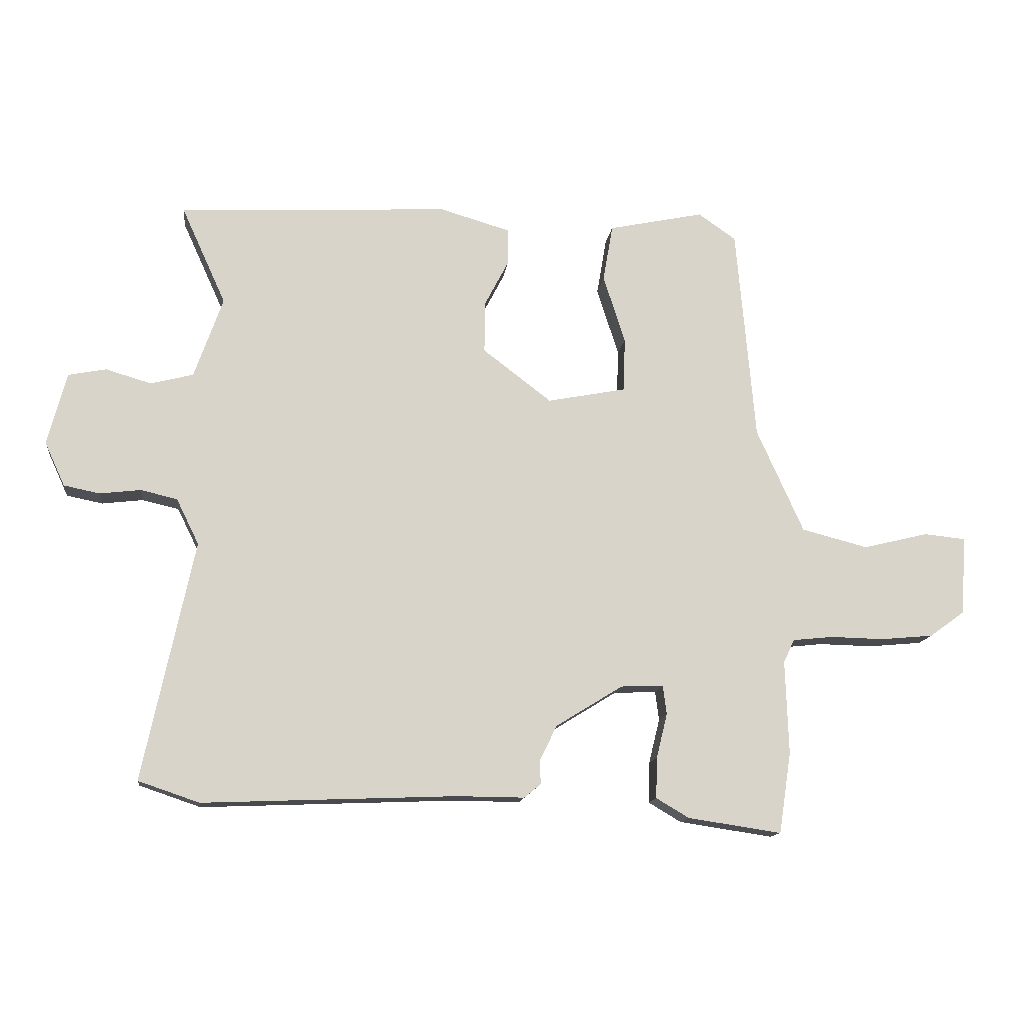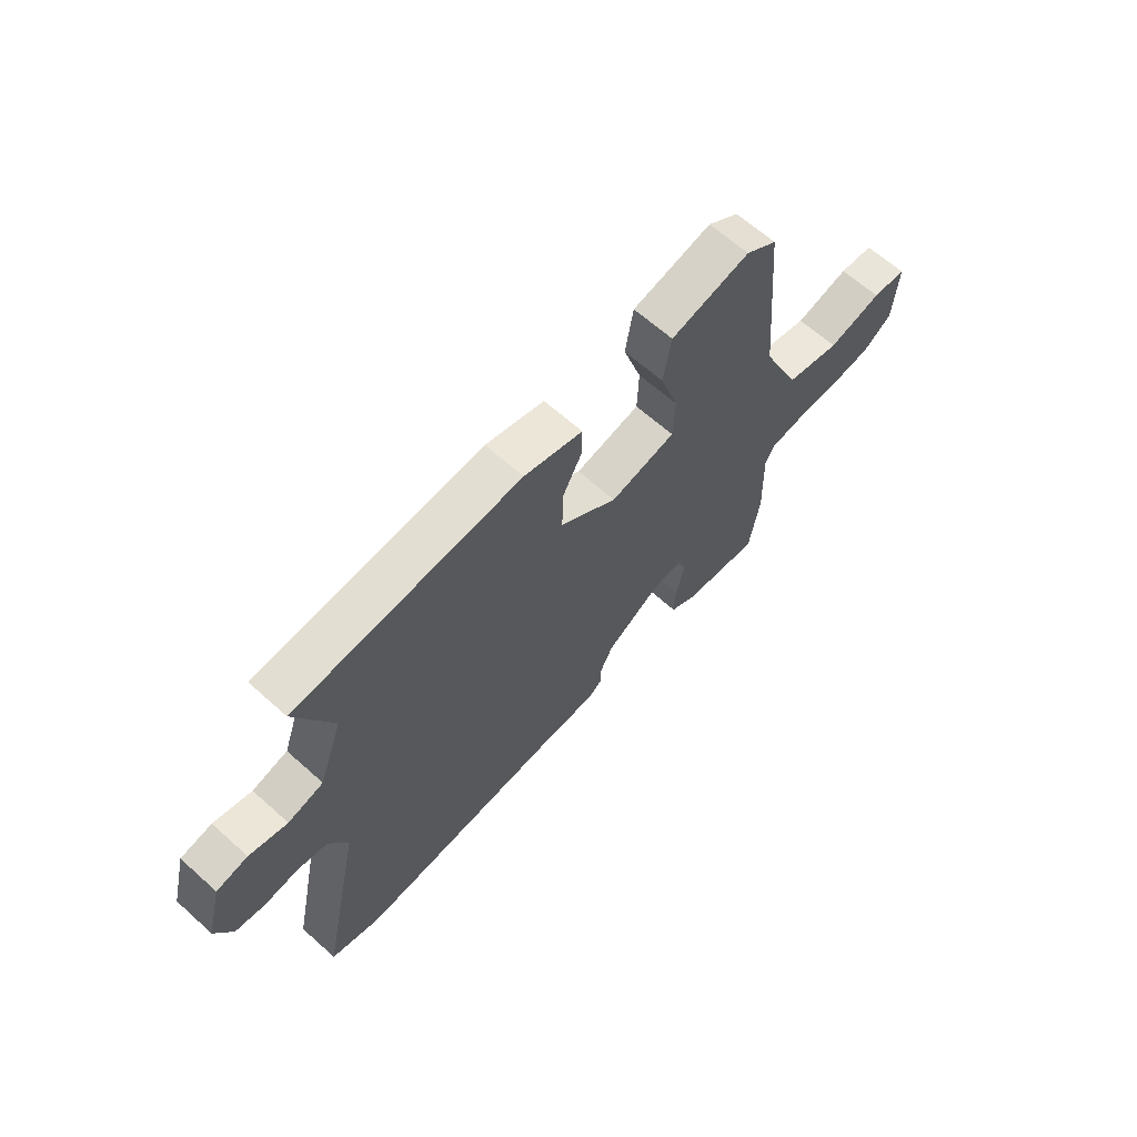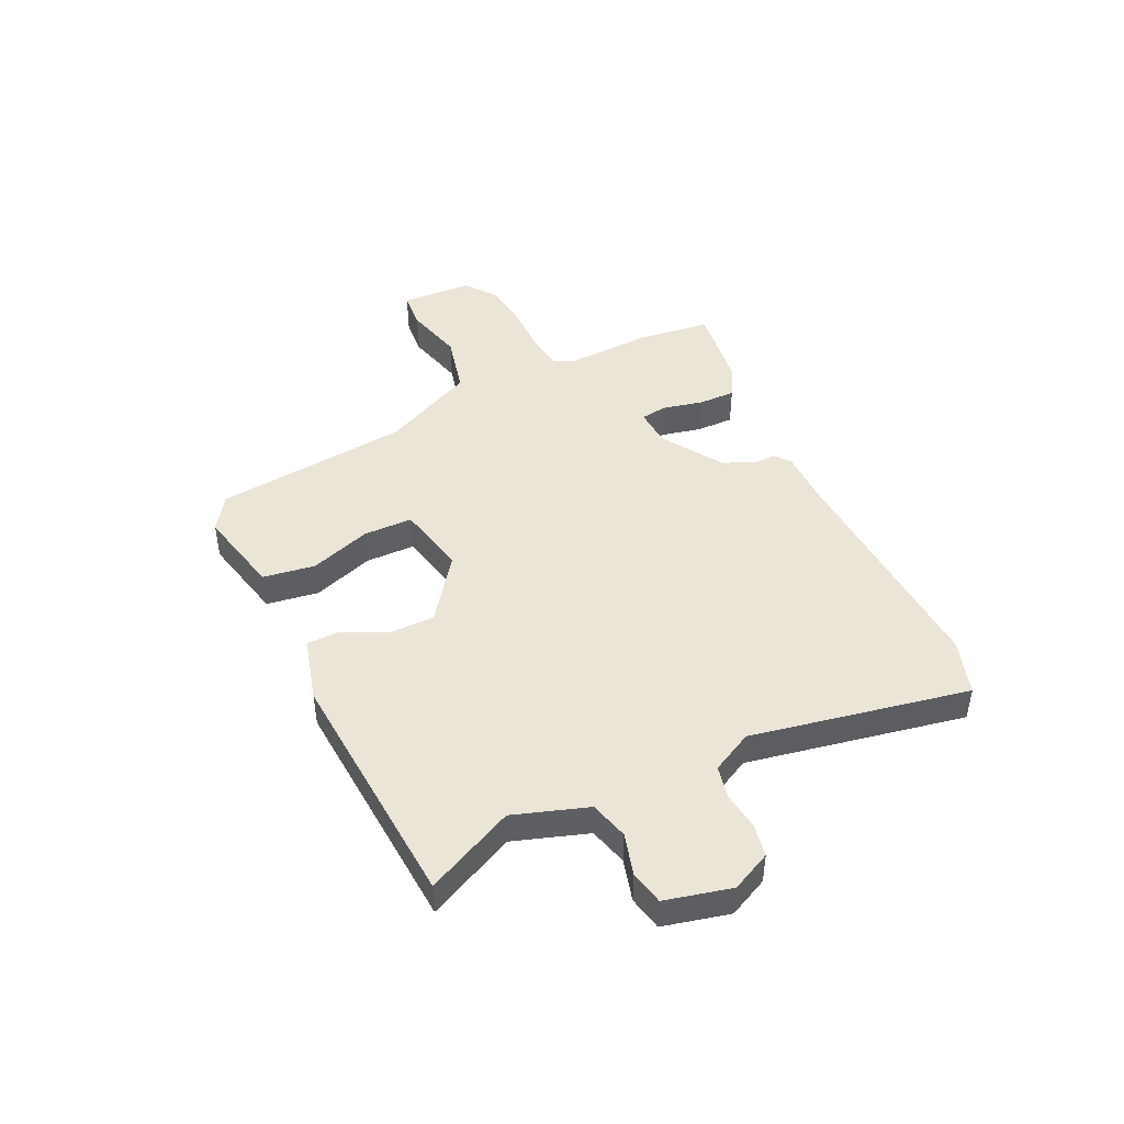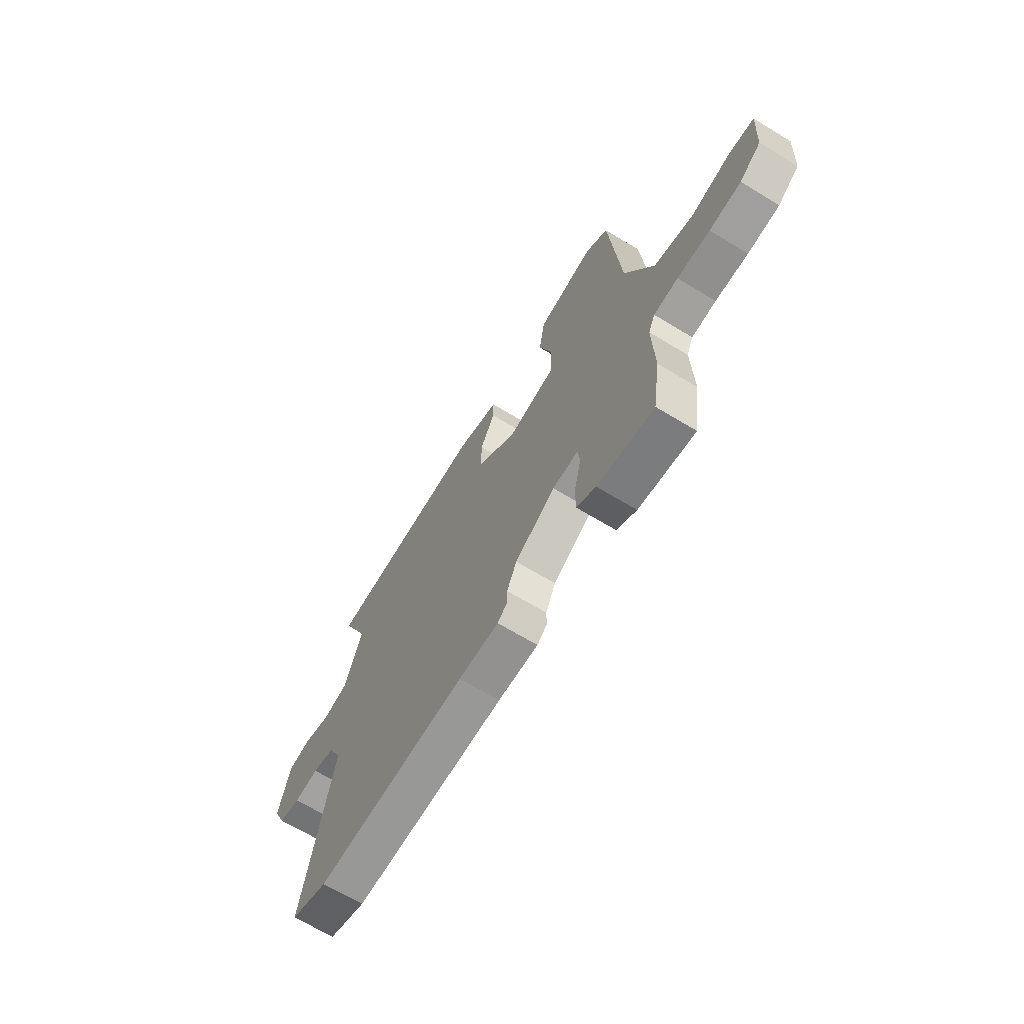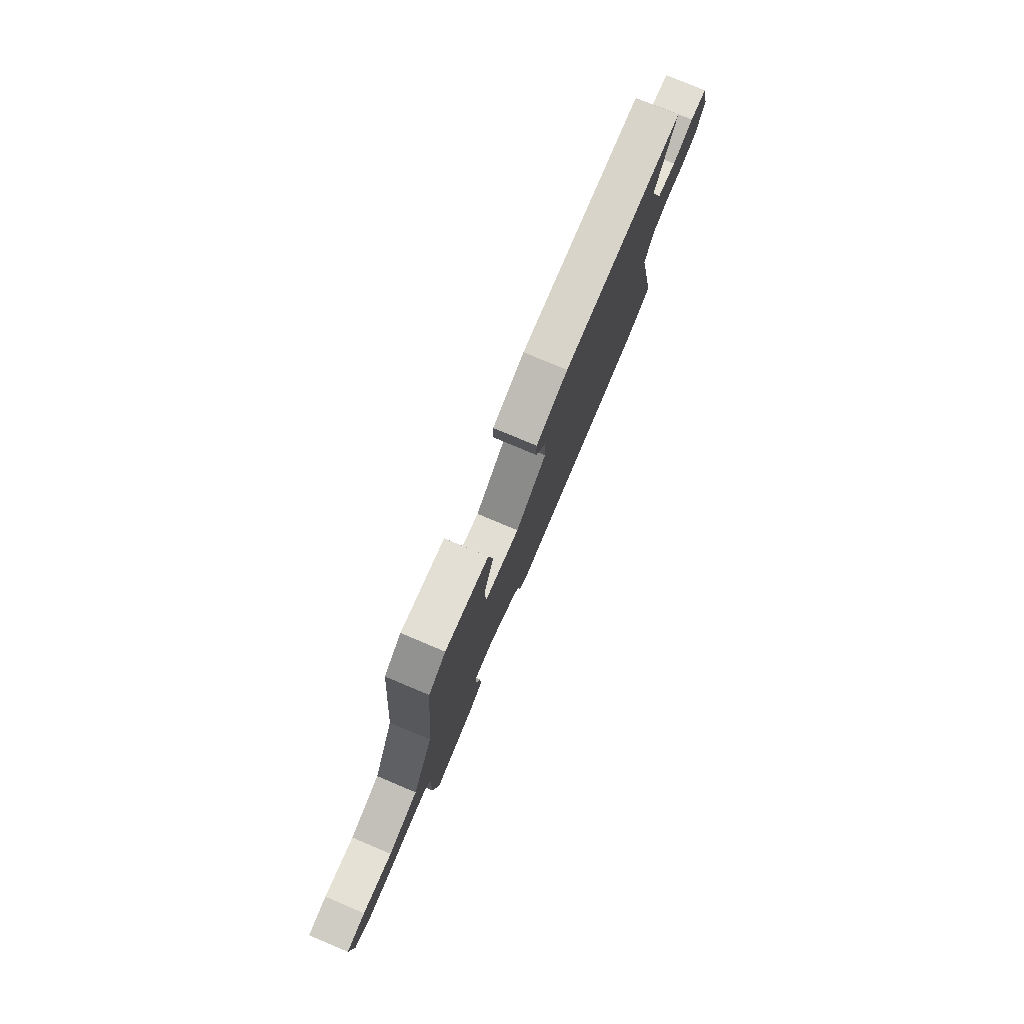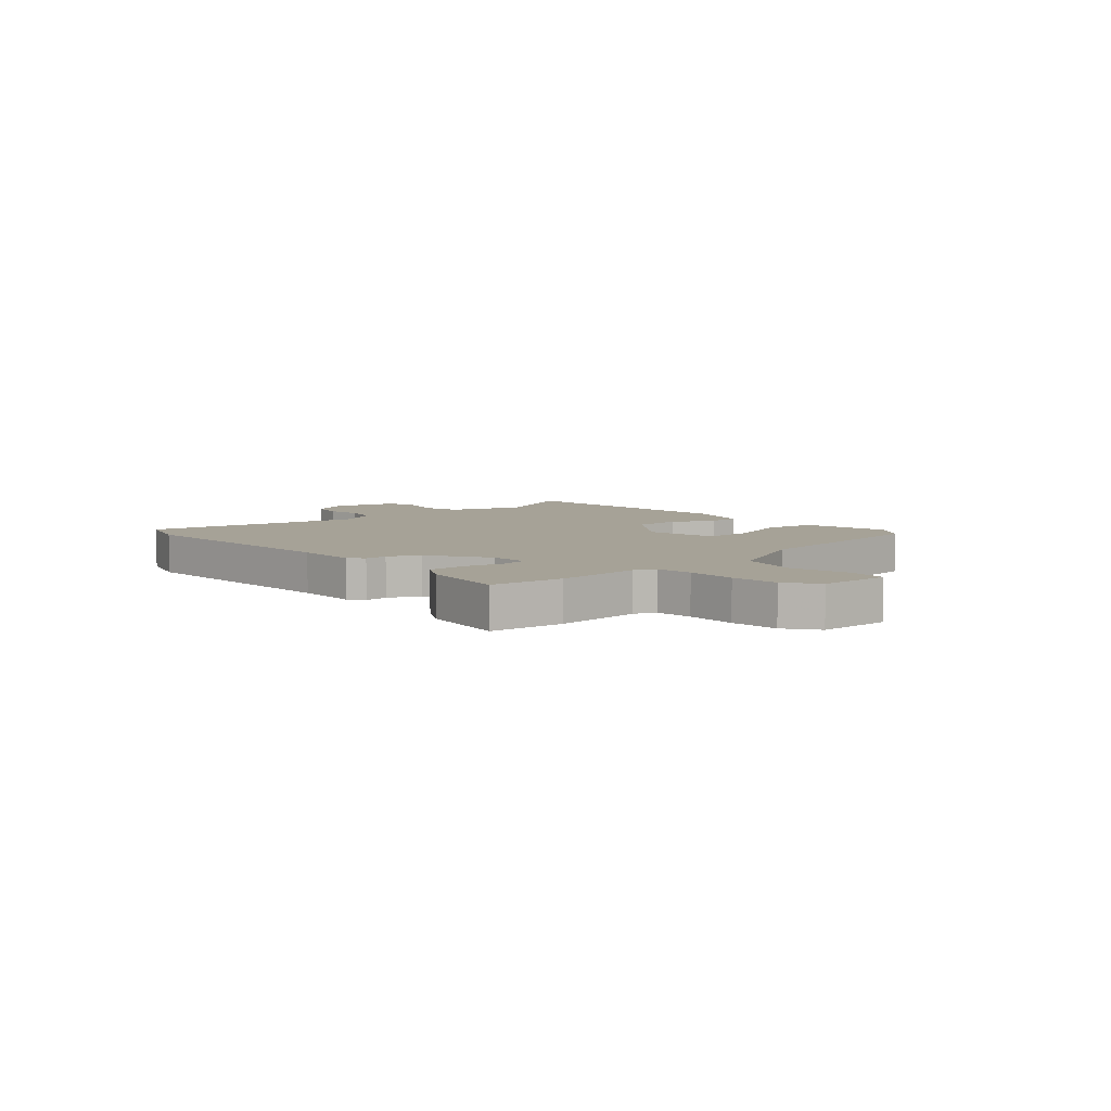
<metadata>
{"format":"obj","ext":"obj","renderer":"f3d","projection":"perspective","resolution":1024,"background":"white","views":[{"elev":-13.6,"azim":173.1,"up":"+Z"},{"elev":64.6,"azim":132.0,"up":"+Z"},{"elev":45.6,"azim":63.6,"up":"+Y"},{"elev":-66.5,"azim":-121.4,"up":"+Z"},{"elev":78.2,"azim":-67.2,"up":"+Z"},{"elev":6.5,"azim":-132.6,"up":"+Y"}]}
</metadata>
<code>
v -0.44 0.07 0.492
v -0.378 0.07 0.535
v -0.221 0.07 0.502
v -0.205 0.07 0.408
v -0.241 0.07 0.296
v -0.238 0.07 0.207
v -0.109 0.07 0.182
v 0.004 0.07 0.268
v 0.003 0.07 0.353
v -0.037 0.07 0.43
v -0.037 0.07 0.489
v 0.079 0.07 0.523
v 0.524 0.07 0.5
v 0.451 0.07 0.339
v 0.498 0.07 0.206
v 0.568 0.07 0.188
v 0.643 0.07 0.21
v 0.705 0.07 0.198
v 0.736 0.07 0.079
v 0.703 0.07 0.007
v 0.644 0.07 -0.005
v 0.577 0.07 0.003
v 0.517 0.07 -0.011
v 0.48 0.07 -0.086
v 0.563 0.07 -0.479
v 0.463 0.07 -0.513
v 0.047 0.07 -0.497
v -0.064 0.07 -0.498
v -0.091 0.07 -0.476
v -0.091 0.07 -0.435
v -0.118 0.07 -0.379
v -0.228 0.07 -0.311
v -0.298 0.07 -0.308
v -0.304 0.07 -0.356
v -0.286 0.07 -0.429
v -0.284 0.07 -0.496
v -0.338 0.07 -0.528
v -0.492 0.07 -0.551
v -0.512 0.07 -0.418
v -0.507 0.07 -0.264
v -0.525 0.07 -0.226
v -0.591 0.07 -0.219
v -0.68 0.07 -0.221
v -0.766 0.07 -0.213
v -0.824 0.07 -0.171
v -0.832 0.07 -0.042
v -0.764 0.07 -0.035
v -0.657 0.07 -0.061
v -0.548 0.07 -0.033
v -0.471 0.07 0.138
v -0.44 0 0.492
v -0.378 0 0.535
v -0.221 0 0.502
v -0.205 0 0.408
v -0.241 0 0.296
v -0.238 0 0.207
v -0.109 0 0.182
v 0.004 0 0.268
v 0.003 0 0.353
v -0.037 0 0.43
v -0.037 0 0.489
v 0.079 0 0.523
v 0.524 0 0.5
v 0.451 0 0.339
v 0.498 0 0.206
v 0.568 0 0.188
v 0.643 0 0.21
v 0.705 0 0.198
v 0.736 0 0.079
v 0.703 0 0.007
v 0.644 0 -0.005
v 0.577 0 0.003
v 0.517 0 -0.011
v 0.48 0 -0.086
v 0.563 0 -0.479
v 0.463 0 -0.513
v 0.047 0 -0.497
v -0.064 0 -0.498
v -0.091 0 -0.476
v -0.091 0 -0.435
v -0.118 0 -0.379
v -0.228 0 -0.311
v -0.298 0 -0.308
v -0.304 0 -0.356
v -0.286 0 -0.429
v -0.284 0 -0.496
v -0.338 0 -0.528
v -0.492 0 -0.551
v -0.512 0 -0.418
v -0.507 0 -0.264
v -0.525 0 -0.226
v -0.591 0 -0.219
v -0.68 0 -0.221
v -0.766 0 -0.213
v -0.824 0 -0.171
v -0.832 0 -0.042
v -0.764 0 -0.035
v -0.657 0 -0.061
v -0.548 0 -0.033
v -0.471 0 0.138
f 46 47 48
f 45 46 48
f 44 45 48
f 43 44 48
f 42 43 48
f 41 42 48 49
f 40 41 49 50
f 39 40 50
f 38 39 50
f 37 38 50
f 36 37 50
f 35 36 50
f 34 35 50
f 27 28 29 30
f 27 30 31
f 26 27 31
f 25 26 31
f 24 25 31
f 23 24 31 32
f 20 21 22
f 19 20 22
f 18 19 22
f 17 18 22
f 16 17 22
f 15 16 22 23
f 23 32 33
f 15 23 33
f 14 15 33
f 12 13 14
f 11 12 14
f 10 11 14
f 9 10 14
f 3 4 5
f 2 3 5
f 1 2 5
f 50 1 5
f 50 5 6
f 34 50 6
f 33 34 6
f 8 9 14
f 7 8 14 33
f 6 7 33
f 98 97 96
f 98 96 95
f 98 95 94
f 98 94 93
f 98 93 92
f 99 98 92 91
f 100 99 91 90
f 100 90 89
f 100 89 88
f 100 88 87
f 100 87 86
f 100 86 85
f 100 85 84
f 80 79 78 77
f 81 80 77
f 81 77 76
f 81 76 75
f 81 75 74
f 82 81 74 73
f 72 71 70
f 72 70 69
f 72 69 68
f 72 68 67
f 72 67 66
f 73 72 66 65
f 83 82 73
f 83 73 65
f 83 65 64
f 64 63 62
f 64 62 61
f 64 61 60
f 64 60 59
f 55 54 53
f 55 53 52
f 55 52 51
f 55 51 100
f 56 55 100
f 56 100 84
f 56 84 83
f 64 59 58
f 83 64 58 57
f 83 57 56
f 1 51 52 2
f 2 52 53 3
f 3 53 54 4
f 4 54 55 5
f 5 55 56 6
f 6 56 57 7
f 7 57 58 8
f 8 58 59 9
f 9 59 60 10
f 10 60 61 11
f 11 61 62 12
f 12 62 63 13
f 13 63 64 14
f 14 64 65 15
f 15 65 66 16
f 16 66 67 17
f 17 67 68 18
f 18 68 69 19
f 19 69 70 20
f 20 70 71 21
f 21 71 72 22
f 22 72 73 23
f 23 73 74 24
f 24 74 75 25
f 25 75 76 26
f 26 76 77 27
f 27 77 78 28
f 28 78 79 29
f 29 79 80 30
f 30 80 81 31
f 31 81 82 32
f 32 82 83 33
f 33 83 84 34
f 34 84 85 35
f 35 85 86 36
f 36 86 87 37
f 37 87 88 38
f 38 88 89 39
f 39 89 90 40
f 40 90 91 41
f 41 91 92 42
f 42 92 93 43
f 43 93 94 44
f 44 94 95 45
f 45 95 96 46
f 46 96 97 47
f 47 97 98 48
f 48 98 99 49
f 49 99 100 50
f 50 100 51 1

</code>
